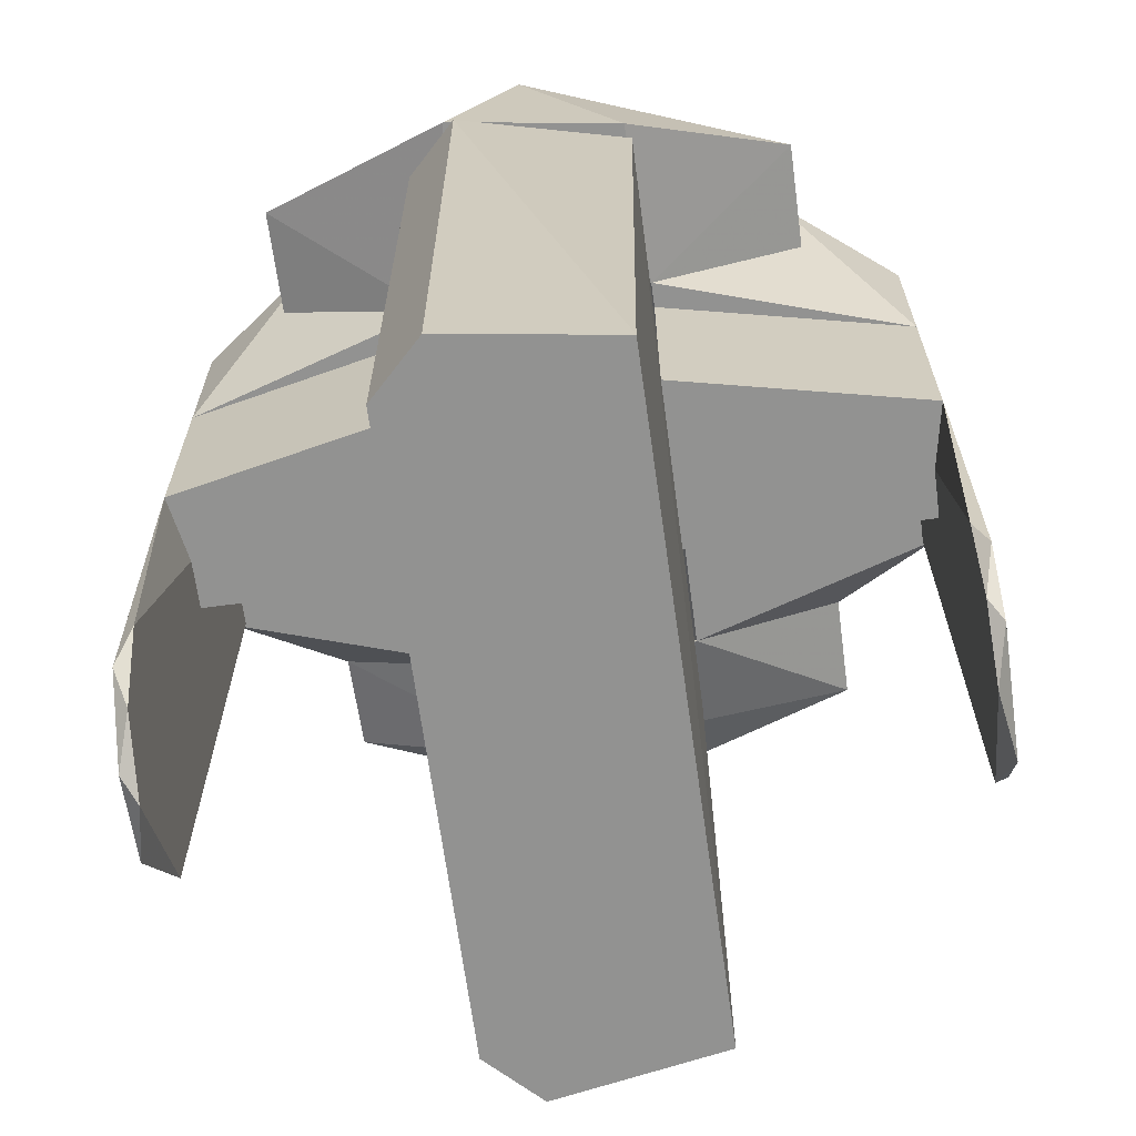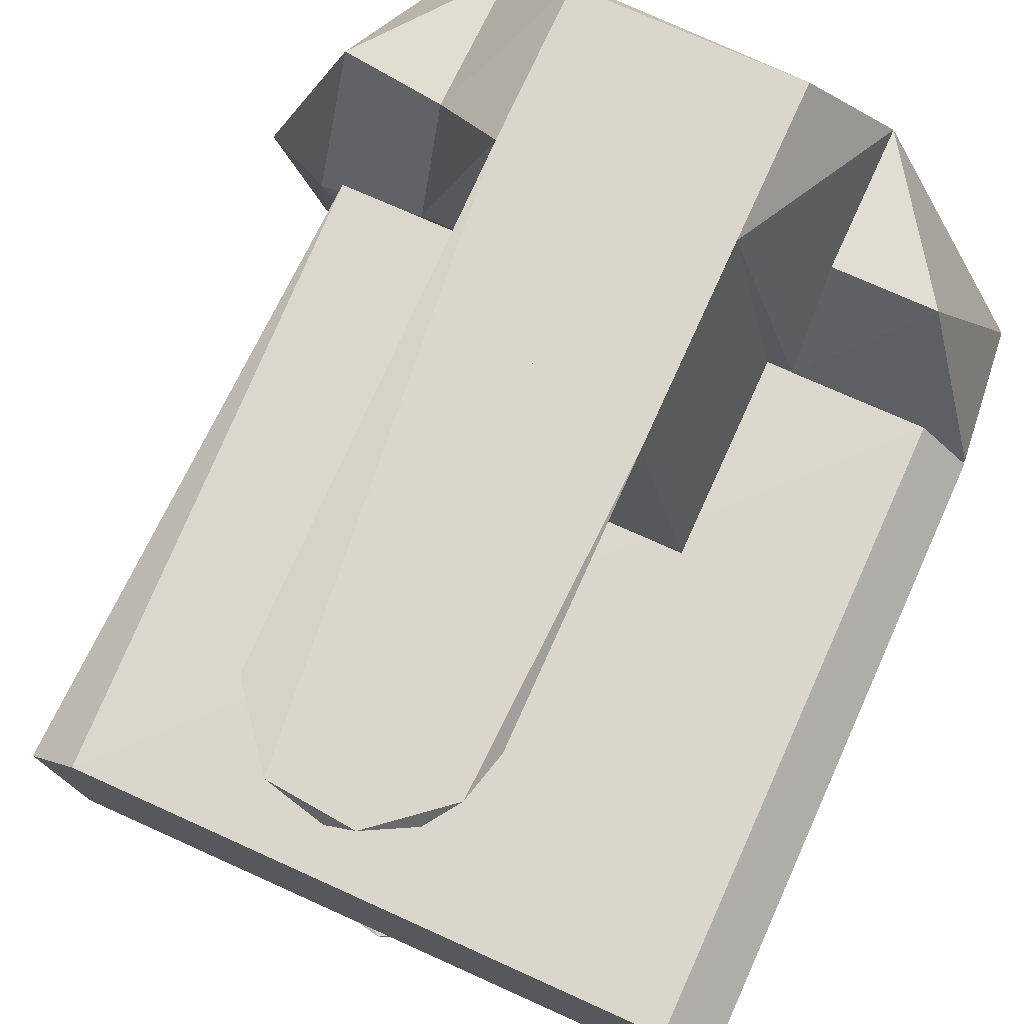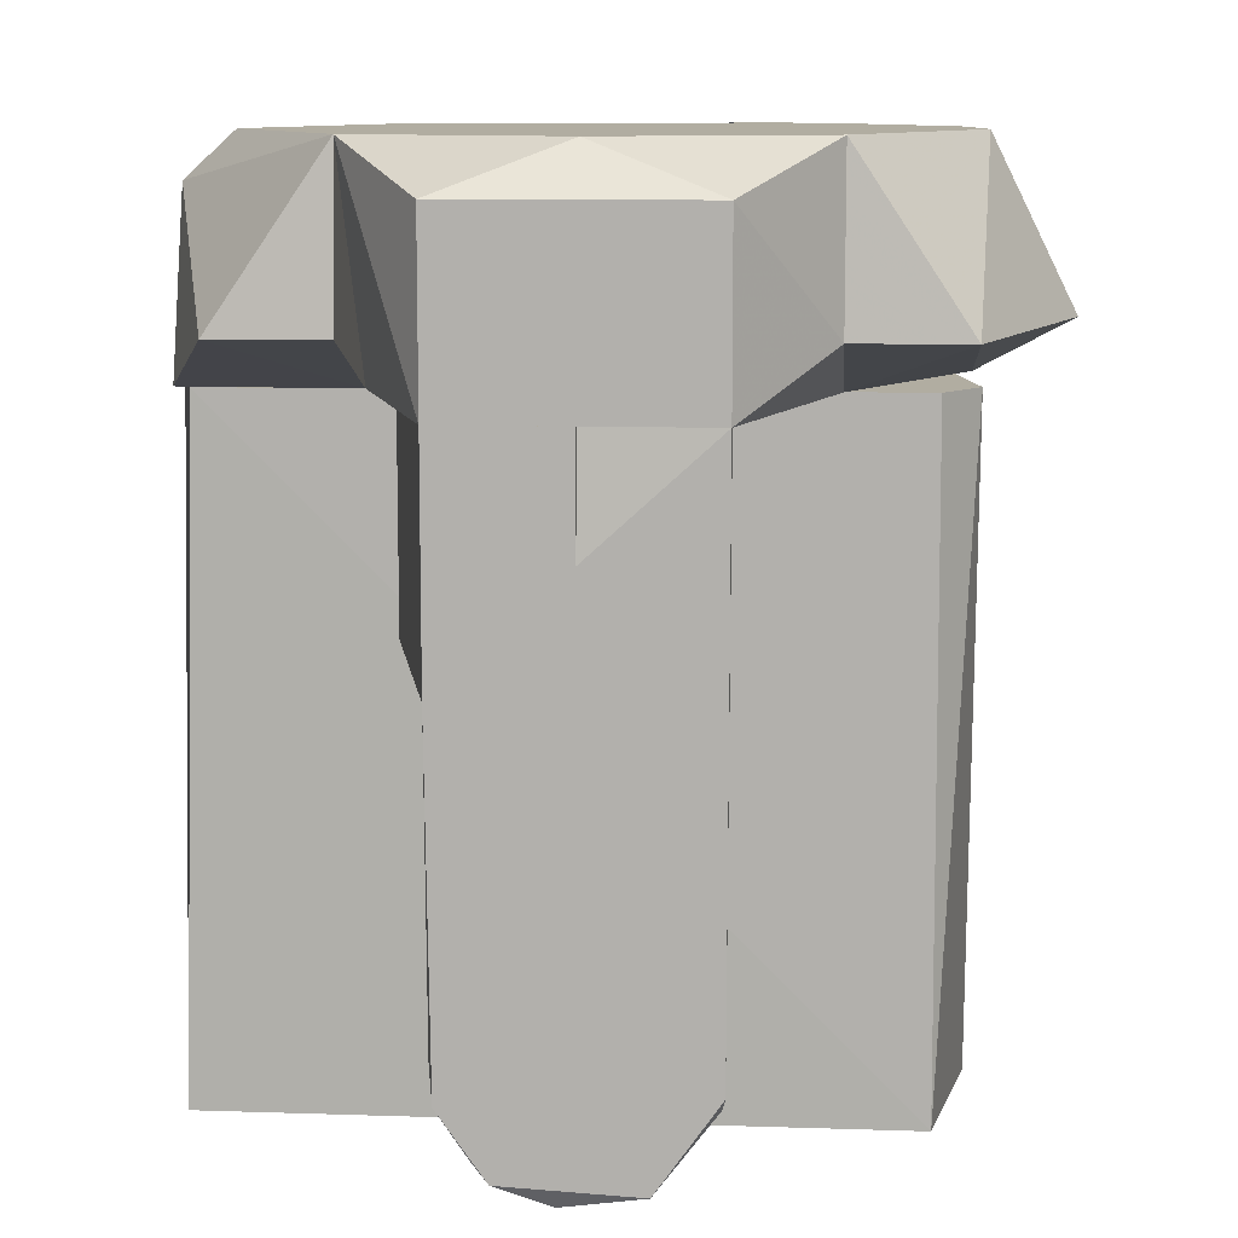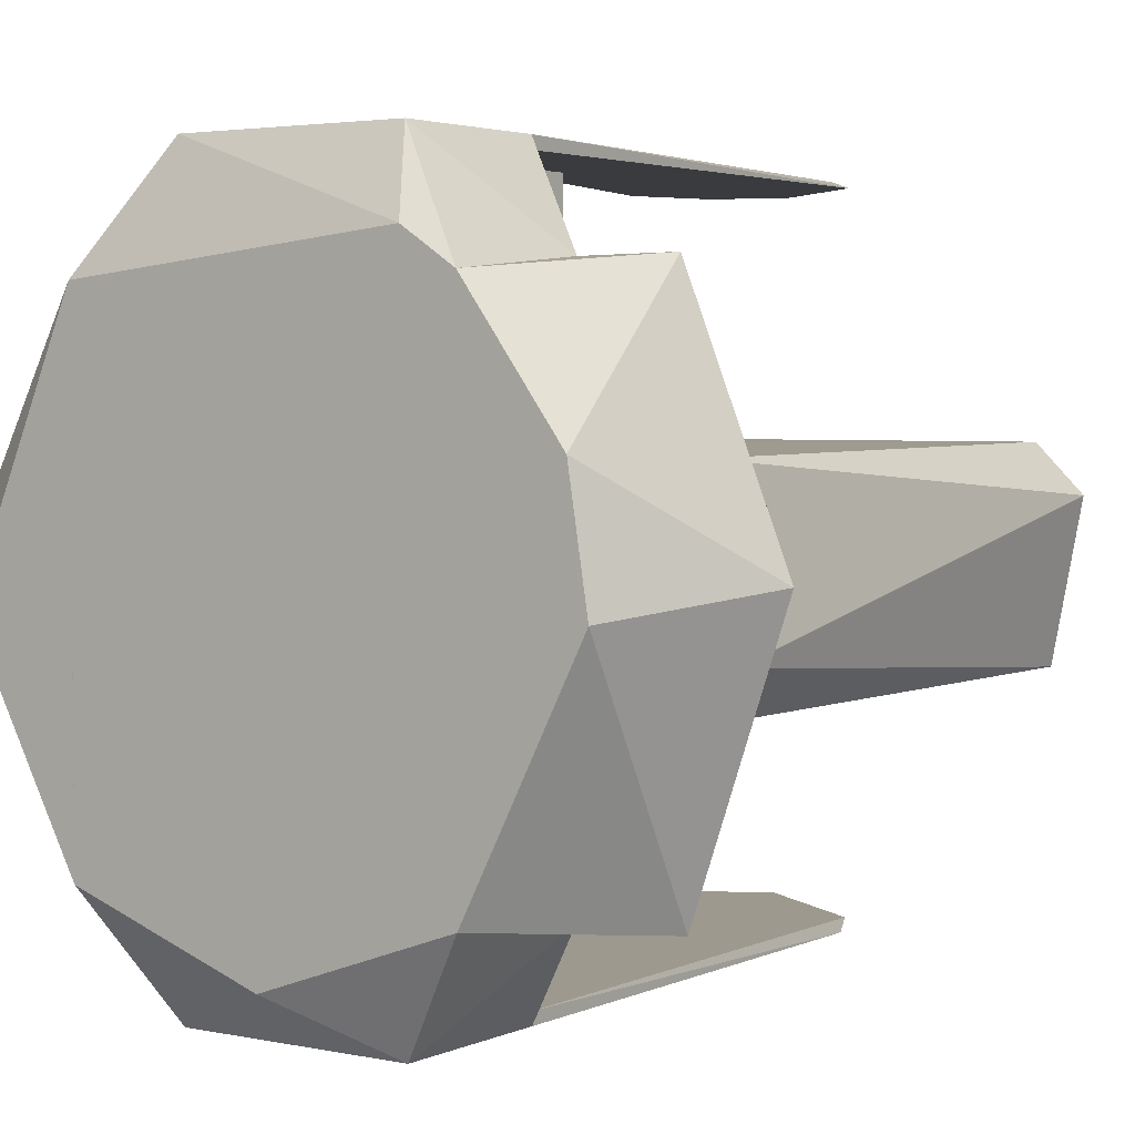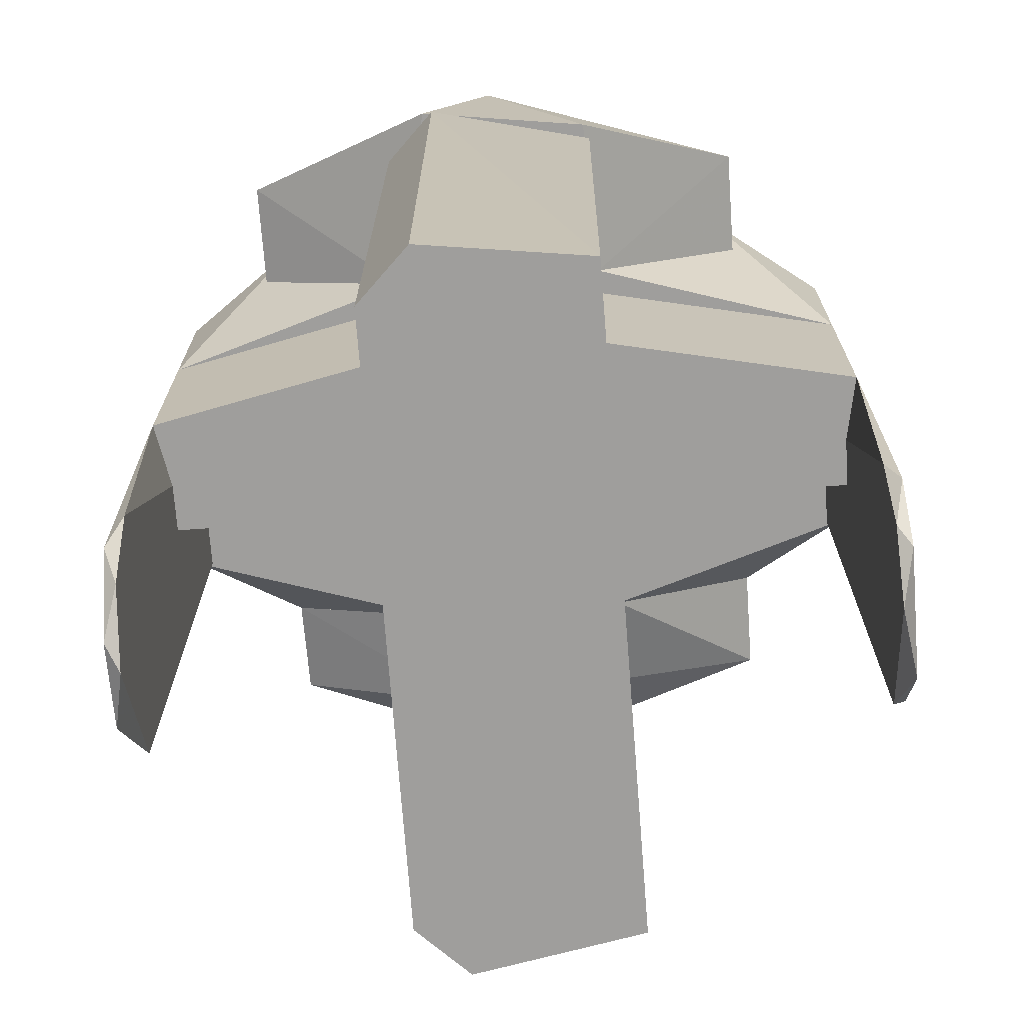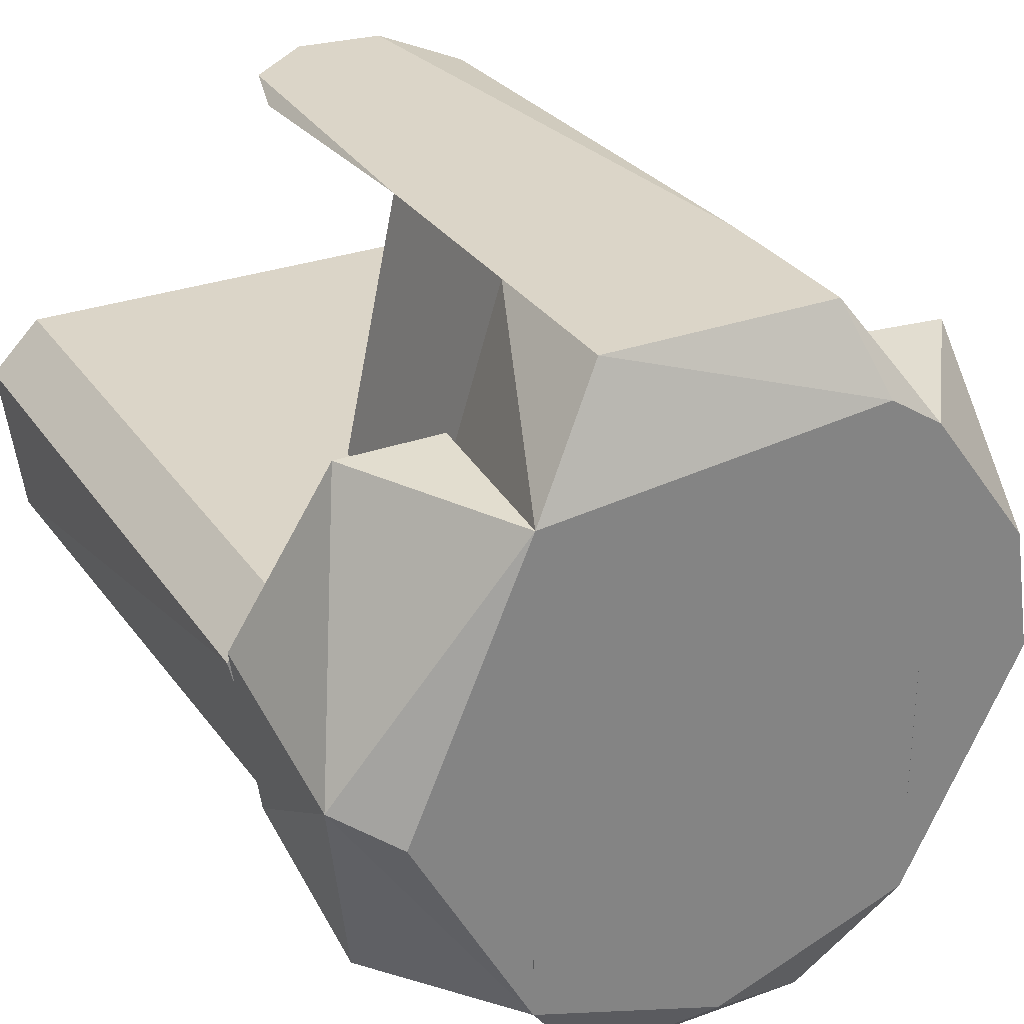
<metadata>
{"format":"obj","ext":"obj","renderer":"f3d","projection":"perspective","resolution":1024,"background":"white","views":[{"elev":-66.2,"azim":-82.4,"up":"+Z"},{"elev":73.8,"azim":-155.7,"up":"+Y"},{"elev":10.3,"azim":4.3,"up":"+Z"},{"elev":3.3,"azim":34.8,"up":"+Y"},{"elev":-70.9,"azim":-85.9,"up":"+Z"},{"elev":29.6,"azim":-27.9,"up":"+Y"}]}
</metadata>
<code>
v 0.01277 0.0865 -0.02444
v 0.02683 0.0835 -0.007102
v -0.001348 0.0835 -0.02753
v 0.0275 0.0865 0.1179
v -0.0275 0.0865 0.06799
v -0.02466 0.0865 -0.01248
v -0.0275 0.0835 0
v 0.0001325 0.0835 0.1179
v -0.01895 0.0835 -0.01998
v -0.007988 0.0865 -0.0264
v 0.0275 0.0835 0.1179
v 0.0001325 0.0865 0.1179
f 1 2 3
f 1 4 2
f 1 5 4
f 6 5 1
f 7 5 6
f 7 8 5
f 9 3 2
f 9 7 6
f 10 3 9
f 10 9 6
f 10 1 3
f 10 6 1
f 11 7 9
f 11 9 2
f 11 2 4
f 11 4 8
f 11 8 7
f 12 8 4
f 12 4 5
f 12 5 8
v -0.004176 -0.0835 -0.02741
v 0.0275 -0.0835 0.1179
v 0.02653 -0.0835 -0.007669
v 0.0001325 -0.0835 0.1179
v 0.0275 -0.0865 0.1179
v -0.0275 -0.0865 0.06799
v 0.01351 -0.0865 -0.02396
v -0.02653 -0.0865 -0.007635
v -0.0275 -0.0835 0
v -0.01999 -0.0835 -0.01891
v -0.01616 -0.0865 -0.02232
v 0.02717 -0.0865 -0.004648
f 13 14 15
f 16 14 13
f 16 17 14
f 16 18 17
f 19 17 18
f 19 13 15
f 20 19 18
f 21 20 18
f 21 18 16
f 21 16 13
f 22 20 21
f 22 21 13
f 23 20 22
f 23 22 13
f 23 13 19
f 23 19 20
f 24 17 19
f 24 19 15
f 24 15 14
f 24 14 17
v -0.04048 -0.02601 0.1179
v 0.0001325 -0.0865 0.1179
v 0.0001325 -0.02601 0.1179
v -0.04048 -0.02601 0.06799
v -0.0275 -0.0865 0.06799
v 0.0001325 -0.02601 0.06799
v 0.0001325 -0.0865 0.06799
v -0.0275 -0.0865 0.1179
f 25 26 27
f 28 29 25
f 28 25 27
f 30 29 28
f 30 28 27
f 30 27 26
f 31 26 29
f 31 29 30
f 31 30 26
f 32 25 29
f 32 29 26
f 32 26 25
v 0.0001325 0.02601 0.1179
v -0.04048 0.02601 0.1179
v -0.04048 0.02601 0.06799
v 0.0001325 0.0865 0.1179
v 0.0001325 0.02601 0.06799
v -0.0275 0.0865 0.06799
v 0.0001325 0.0865 0.06799
v -0.0275 0.0865 0.1179
f 33 34 35
f 34 33 36
f 37 36 33
f 37 33 35
f 38 37 35
f 38 35 34
f 39 36 37
f 39 37 38
f 39 38 36
f 40 34 36
f 40 36 38
f 40 38 34
v 0.04684 0.05859 0.1678
v 0.0468 -0.02601 0.1179
v 0.0468 -0.05855 0.1678
v 0.04684 0.06219 0.1305
v 0.07151 0.06219 0.1335
v 0.07501 -0.002837 0.1678
v 0.07151 -0.06219 0.1305
v 0.09355 0.002415 0.1305
v 0.0468 -0.06219 0.1305
v 0.07324 0.01846 0.1179
v 0.04684 0.02601 0.1179
v 0.07041 0.02638 0.1678
f 41 42 43
f 44 42 41
f 45 44 41
f 46 43 47
f 46 47 48
f 46 41 43
f 49 43 42
f 49 42 47
f 49 47 43
f 50 44 45
f 50 45 48
f 50 48 47
f 50 47 42
f 51 42 44
f 51 44 50
f 51 50 42
f 52 45 41
f 52 41 46
f 52 48 45
f 52 46 48
v -0.07151 0.06219 0.1305
v -0.08756 0.000178 0.1572
v -0.04658 0.05865 0.1678
v -0.0465 -0.02601 0.1179
v -0.0465 -0.05886 0.1678
v -0.07151 -0.06219 0.1305
v -0.08502 -0.0244 0.1179
v -0.04658 0.06219 0.1305
v -0.0465 -0.06219 0.1305
v -0.09077 0.01641 0.1179
v -0.04658 0.02601 0.1179
v -0.0748 -0.006399 0.1678
f 53 54 55
f 56 55 57
f 58 59 56
f 58 54 59
f 58 57 54
f 60 53 55
f 60 55 56
f 61 56 57
f 61 57 58
f 61 58 56
f 62 56 59
f 62 59 54
f 62 54 53
f 63 53 60
f 63 62 53
f 63 60 56
f 63 56 62
f 64 57 55
f 64 55 54
f 64 54 57
v -0.0465 -0 0.1678
v -0 -0.075 0.1678
v 0.0468 -0 0.1678
v 0.0468 -0.02601 0.1179
v 0.0275 -0.0865 0.1179
v -0.0275 -0.0865 0.1179
v -0.0465 -0.02601 0.1179
v -0.0465 -0.05886 0.1678
v 0.0468 -0.05855 0.1678
v 0.0275 -0.0865 0.1572
v -0.0275 -0.0865 0.1572
v 0.0468 -0.06219 0.1305
f 65 66 67
f 68 69 70
f 68 65 67
f 71 65 68
f 71 68 70
f 72 65 71
f 72 71 70
f 72 66 65
f 73 68 67
f 73 67 66
f 74 73 66
f 74 70 69
f 75 70 74
f 75 74 66
f 75 66 72
f 75 72 70
f 76 73 74
f 76 74 69
f 76 69 68
f 76 68 73
v 0.04684 0.02601 0.1179
v 0.04684 -0 0.1678
v -0.04658 0.02601 0.1179
v 0.0275 0.0865 0.1179
v -0.04658 -0 0.1678
v 0.03429 0.06687 0.1678
v -0.0275 0.0865 0.1179
v -0.0275 0.0865 0.1572
v -0.04658 0.05865 0.1678
v 0.0275 0.0865 0.1572
v 0.04684 0.06219 0.1305
v 0.04684 0.05859 0.1678
f 77 78 79
f 80 77 79
f 81 78 82
f 81 79 78
f 83 80 79
f 83 84 80
f 85 84 83
f 85 83 79
f 85 79 81
f 85 82 84
f 85 81 82
f 86 80 84
f 86 84 82
f 87 80 86
f 87 77 80
f 87 78 77
f 88 82 78
f 88 78 87
f 88 86 82
f 88 87 86
v -0.09102 0.01403 0.1179
v 0.06578 -0.02538 0.1179
v 0.06733 0.02475 0.1179
v -0.07902 0.02601 -0.03177
v 0.07405 0.01401 -0.03177
v -0.08585 -0.02393 -0.03177
v 0.06639 -0.02525 -0.03177
v -0.0814 -0.02579 0.1179
v -0.07902 0.02601 0.1179
v 0.06205 0.02601 -0.03177
v -0.09102 0.01401 -0.03177
v 0.07405 -0.01401 0.1179
f 89 90 91
f 92 93 94
f 95 94 93
f 96 94 95
f 96 95 90
f 96 90 89
f 96 89 94
f 97 89 91
f 97 92 89
f 98 92 97
f 98 97 91
f 98 91 93
f 98 93 92
f 99 94 89
f 99 89 92
f 99 92 94
f 100 90 95
f 100 95 93
f 100 93 91
f 100 91 90

</code>
